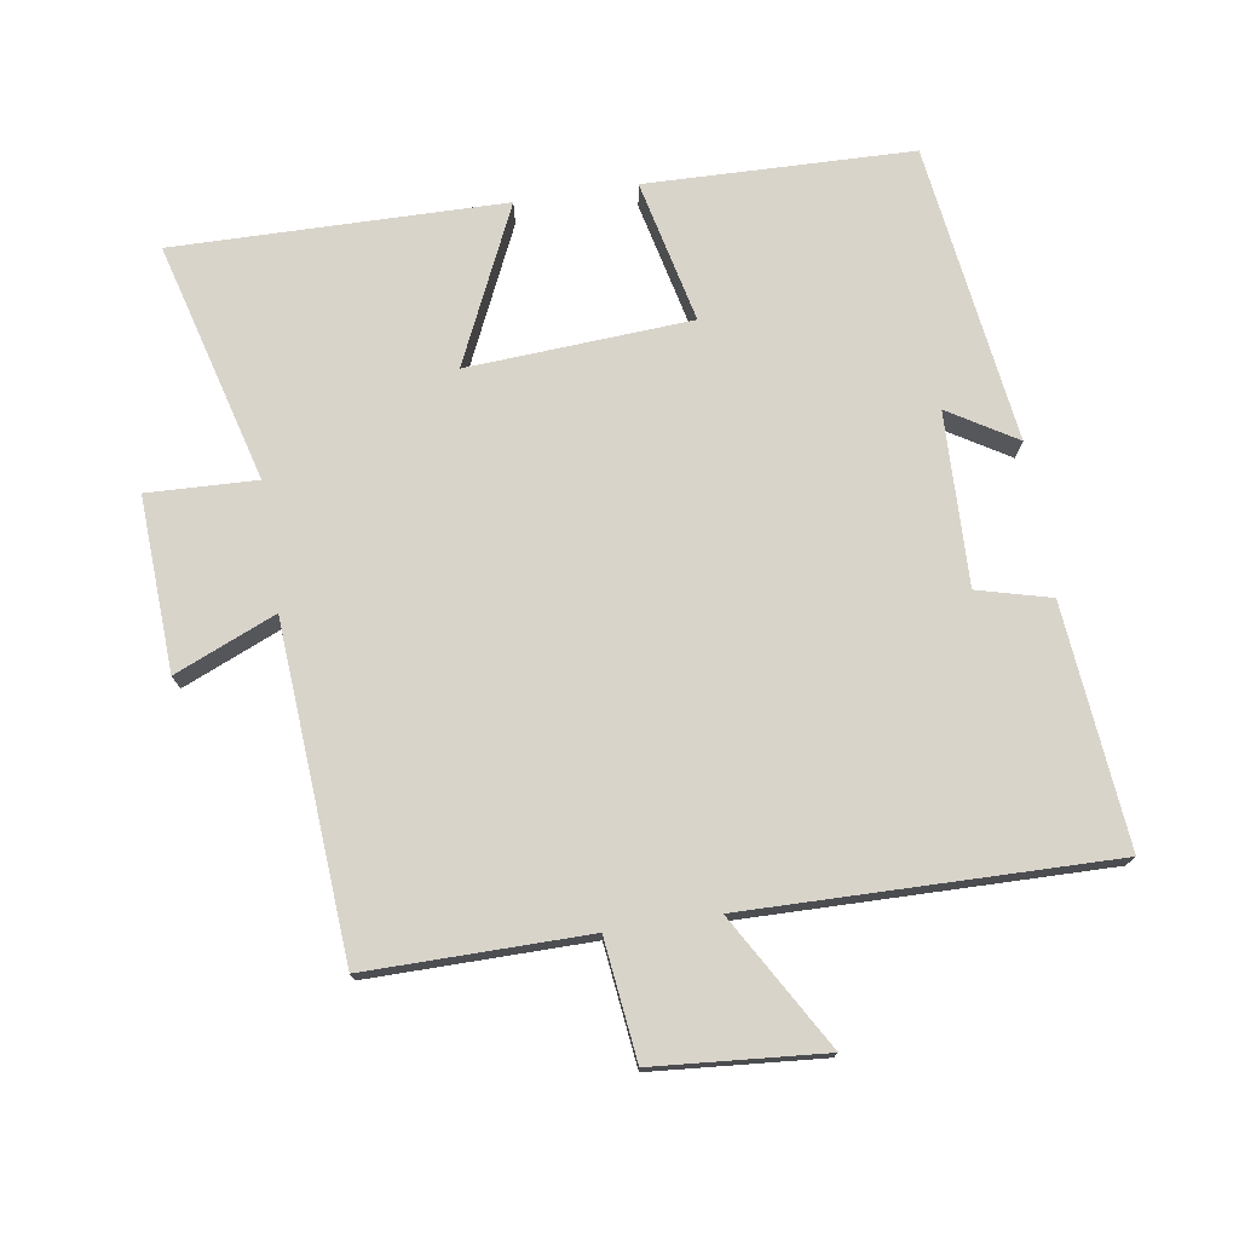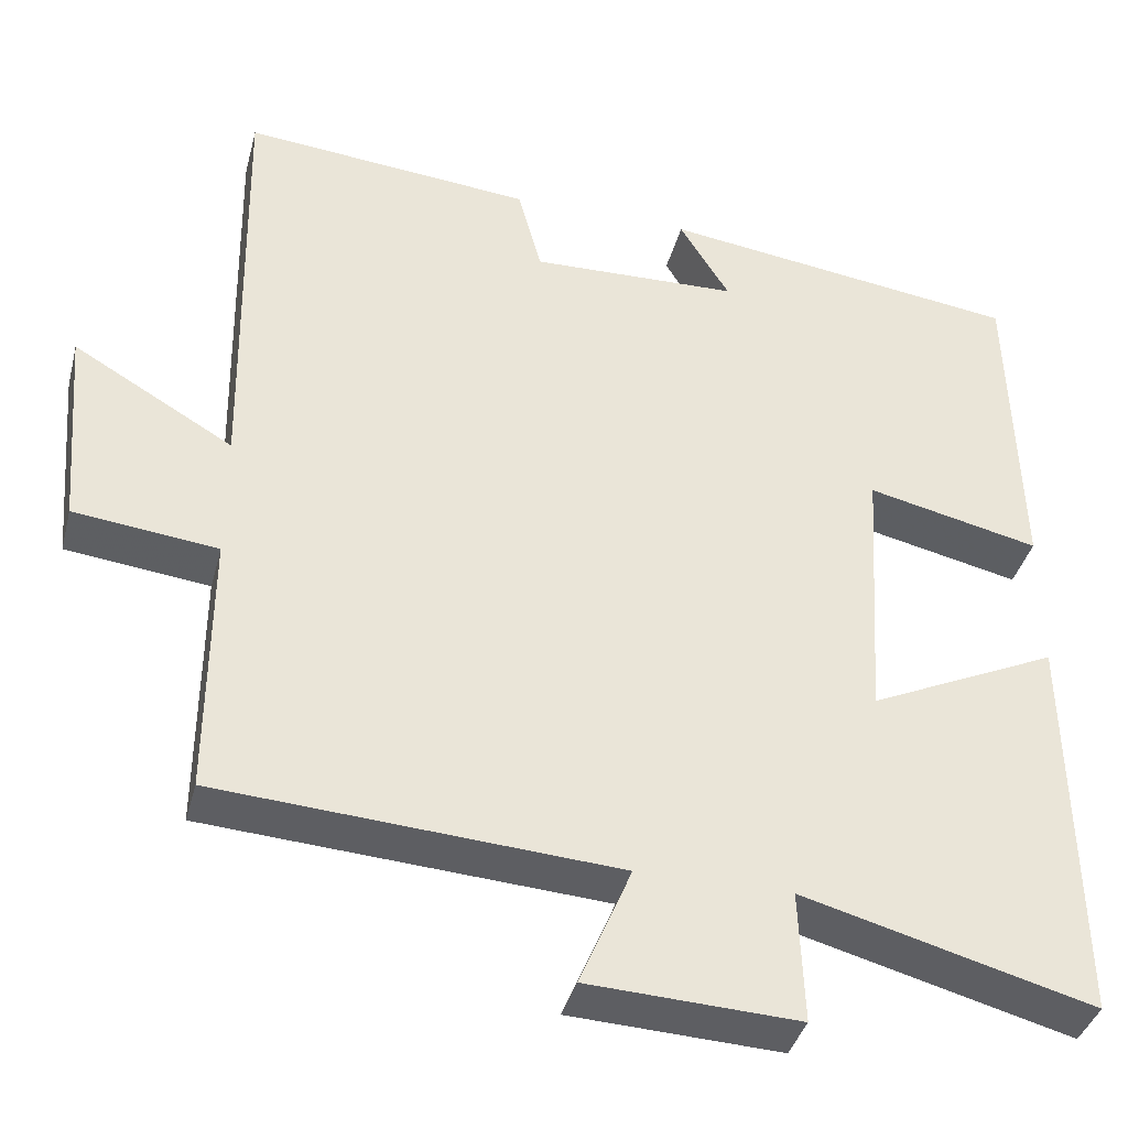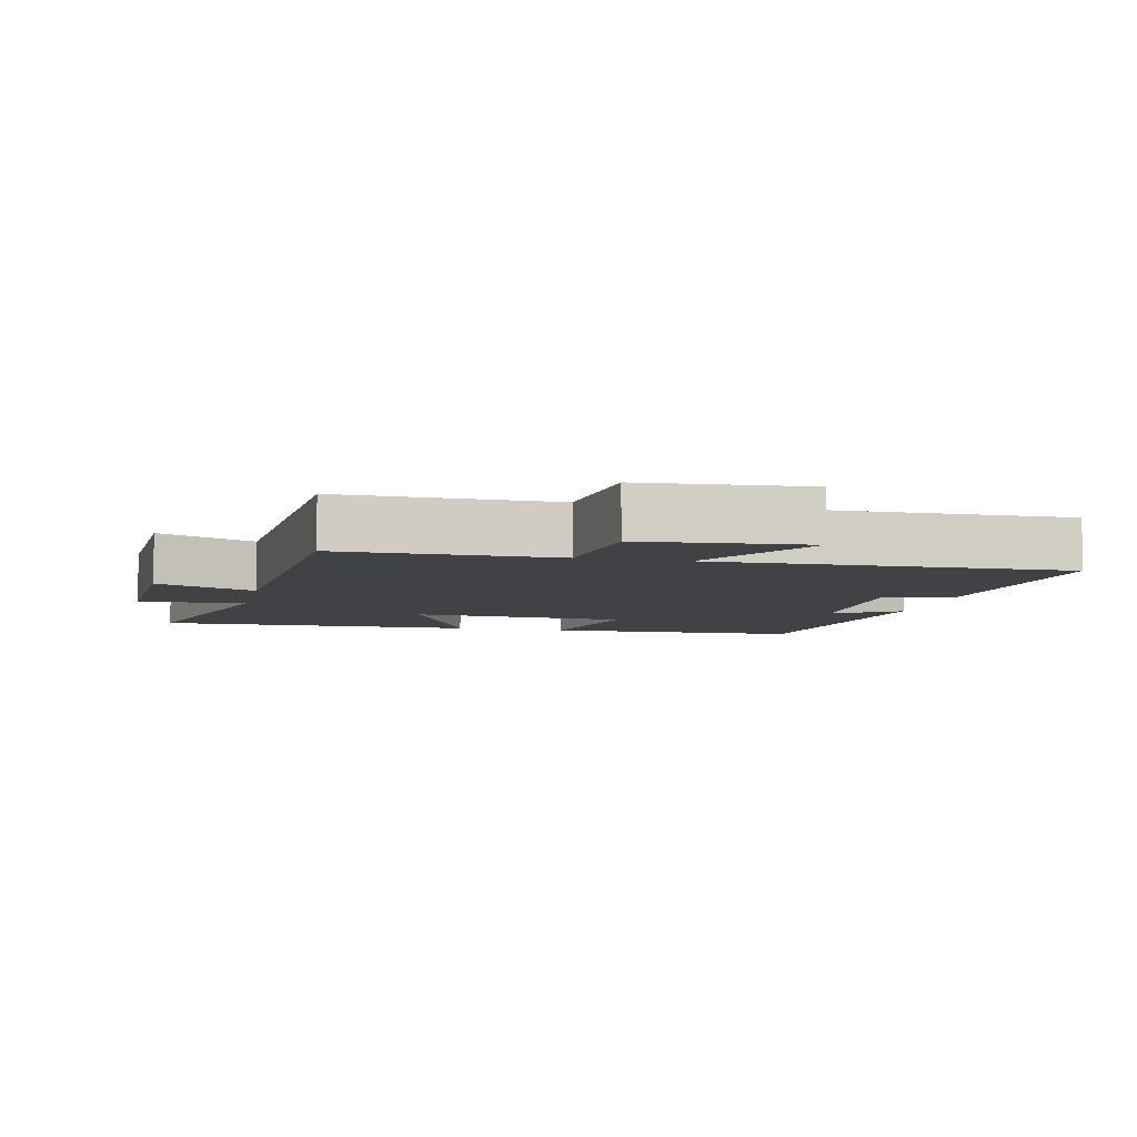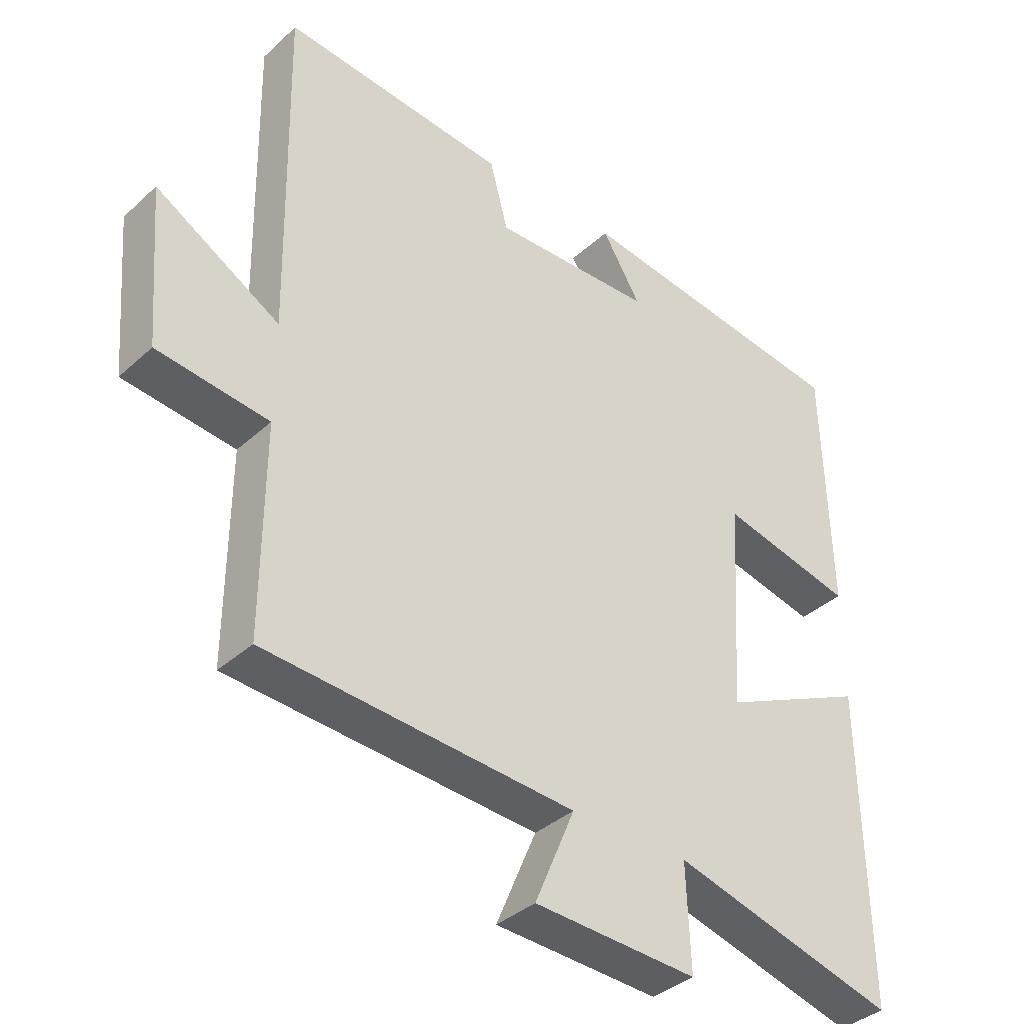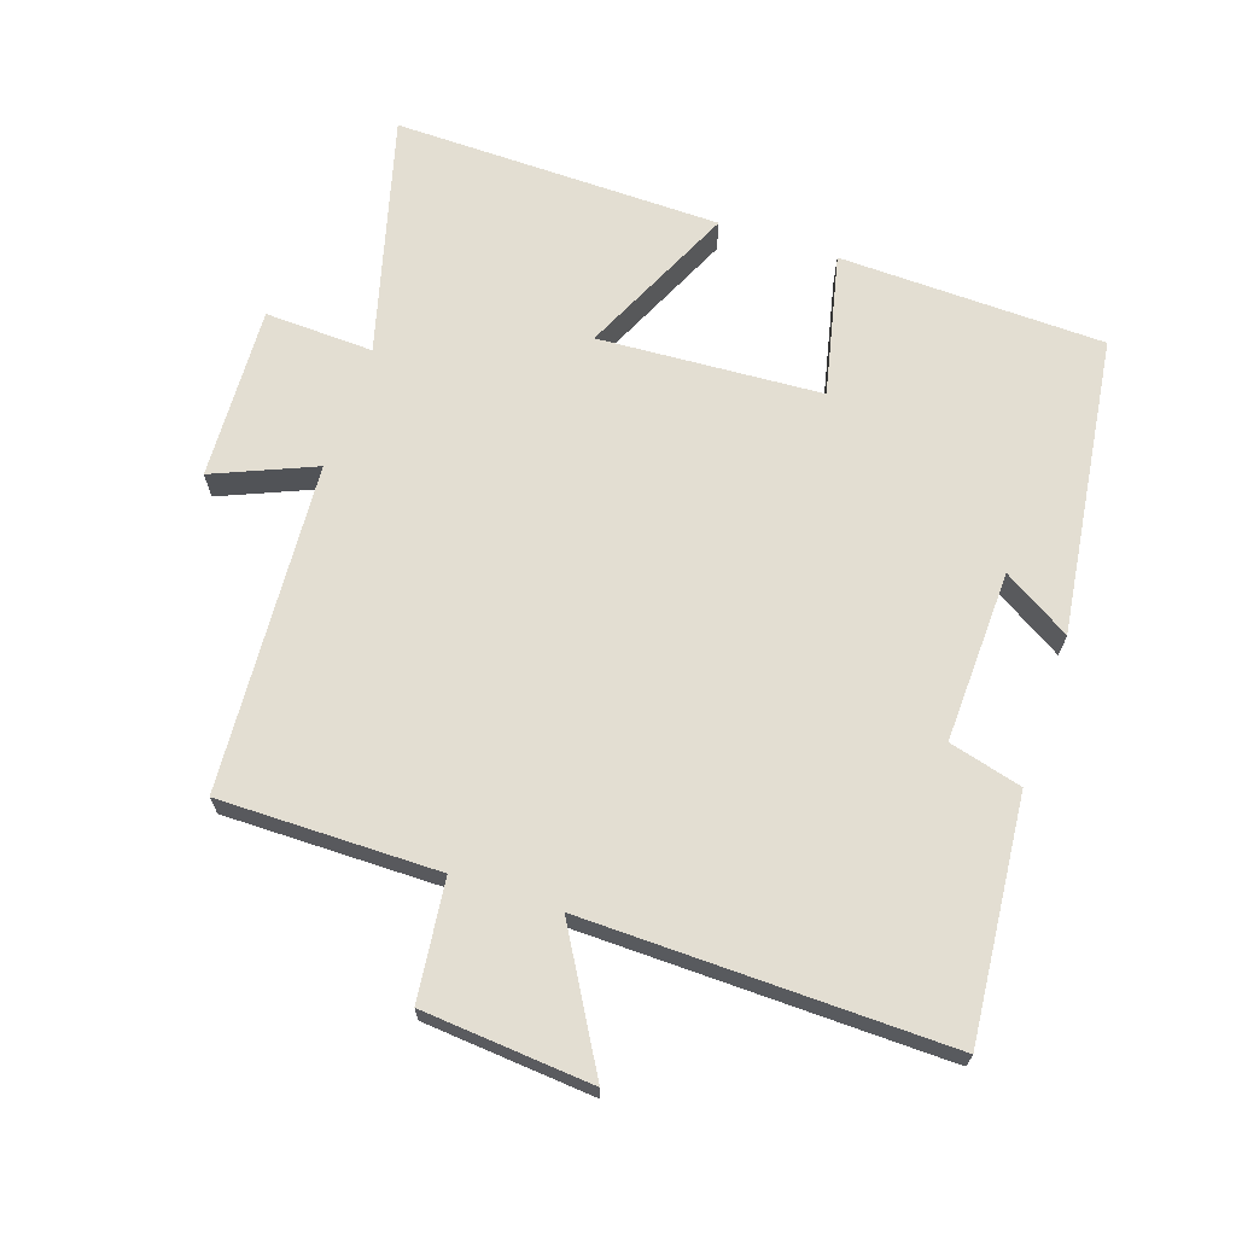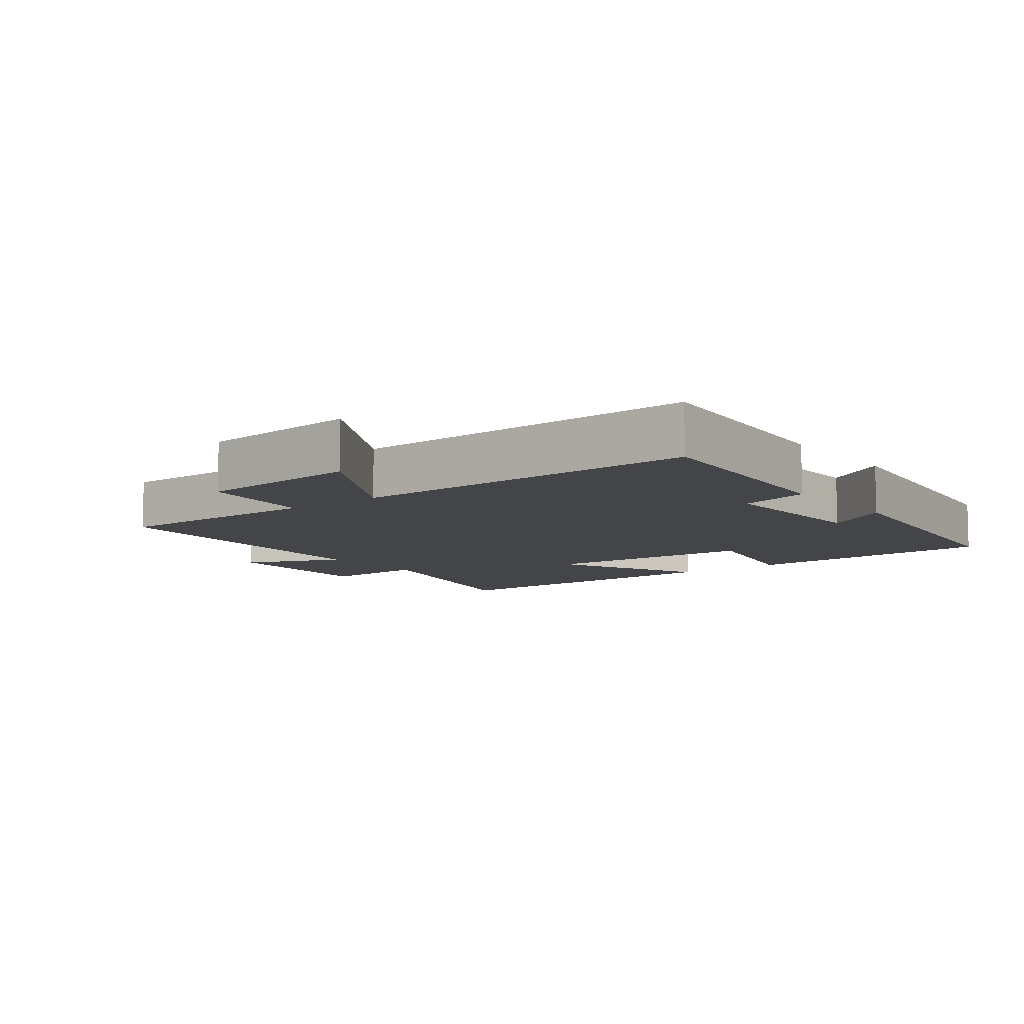
<metadata>
{"format":"obj","ext":"obj","renderer":"f3d","projection":"perspective","resolution":1024,"background":"white","views":[{"elev":74.8,"azim":-98.9,"up":"+Y"},{"elev":-38.5,"azim":-14.4,"up":"+Z"},{"elev":-6.6,"azim":-102.6,"up":"+Y"},{"elev":-37.0,"azim":-40.7,"up":"+Z"},{"elev":67.7,"azim":-71.3,"up":"+Y"},{"elev":-8.6,"azim":-52.3,"up":"+Y"}]}
</metadata>
<code>
v -0.509 0.07 0.532
v -0.161 0.07 0.5
v -0.133 0.07 0.394
v 0.117 0.07 0.402
v 0.057 0.07 0.5
v 0.49 0.07 0.442
v 0.5 0.07 0.056
v 0.293 0.07 0.103
v 0.273 0.07 -0.221
v 0.5 0.07 -0.116
v 0.507 0.07 -0.594
v 0.159 0.07 -0.5
v 0.165 0.07 -0.658
v -0.087 0.07 -0.646
v -0.025 0.07 -0.5
v -0.502 0.07 -0.468
v -0.5 0.07 -0.149
v -0.672 0.07 -0.129
v -0.692 0.07 0.117
v -0.5 0.07 0.005
v -0.509 0 0.532
v -0.161 0 0.5
v -0.133 0 0.394
v 0.117 0 0.402
v 0.057 0 0.5
v 0.49 0 0.442
v 0.5 0 0.056
v 0.293 0 0.103
v 0.273 0 -0.221
v 0.5 0 -0.116
v 0.507 0 -0.594
v 0.159 0 -0.5
v 0.165 0 -0.658
v -0.087 0 -0.646
v -0.025 0 -0.5
v -0.502 0 -0.468
v -0.5 0 -0.149
v -0.672 0 -0.129
v -0.692 0 0.117
v -0.5 0 0.005
f 17 18 19 20
f 15 16 17
f 15 17 20
f 12 13 14 15
f 12 15 20 1
f 9 10 11 12
f 8 9 12 1
f 4 5 6 7
f 3 4 7 8
f 1 2 3
f 1 3 8
f 40 39 38 37
f 37 36 35
f 40 37 35
f 35 34 33 32
f 21 40 35 32
f 32 31 30 29
f 21 32 29 28
f 27 26 25 24
f 28 27 24 23
f 23 22 21
f 28 23 21
f 1 21 22 2
f 2 22 23 3
f 3 23 24 4
f 4 24 25 5
f 5 25 26 6
f 6 26 27 7
f 7 27 28 8
f 8 28 29 9
f 9 29 30 10
f 10 30 31 11
f 11 31 32 12
f 12 32 33 13
f 13 33 34 14
f 14 34 35 15
f 15 35 36 16
f 16 36 37 17
f 17 37 38 18
f 18 38 39 19
f 19 39 40 20
f 20 40 21 1

</code>
